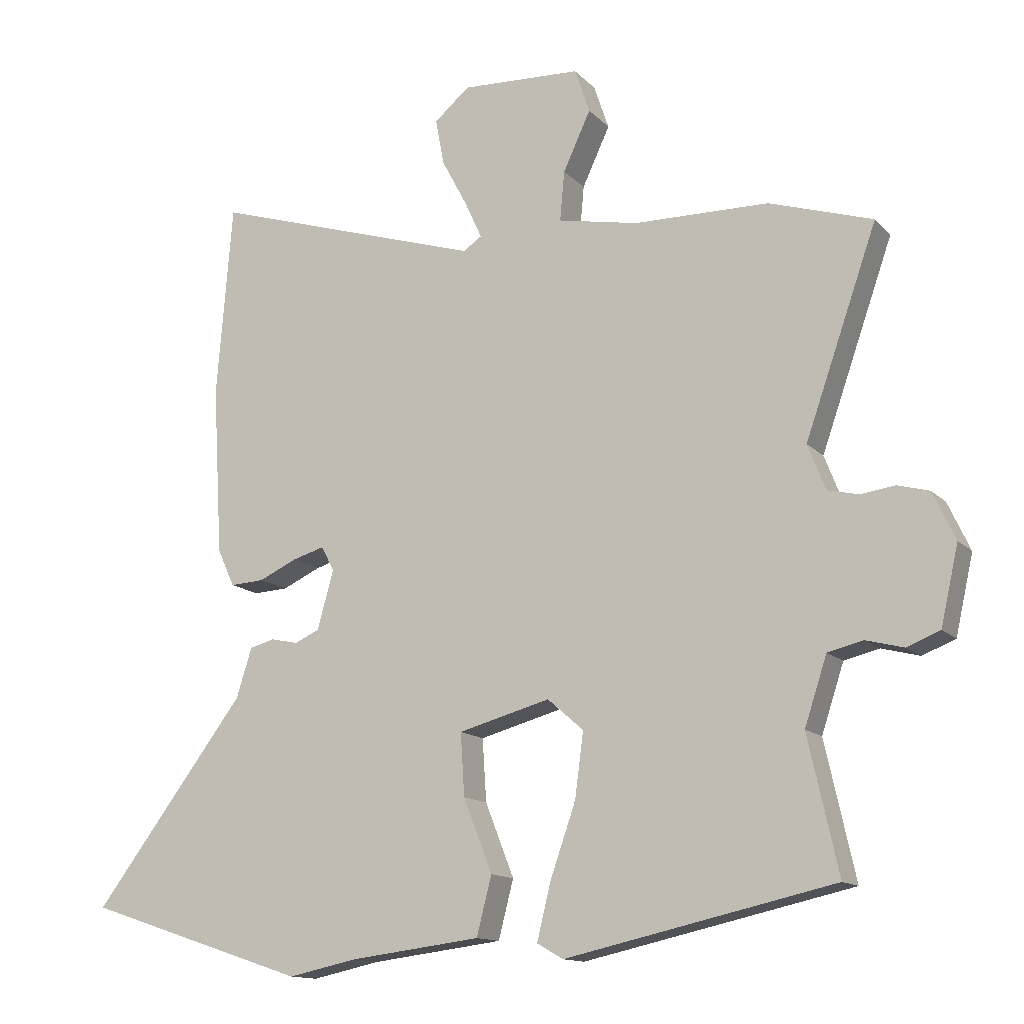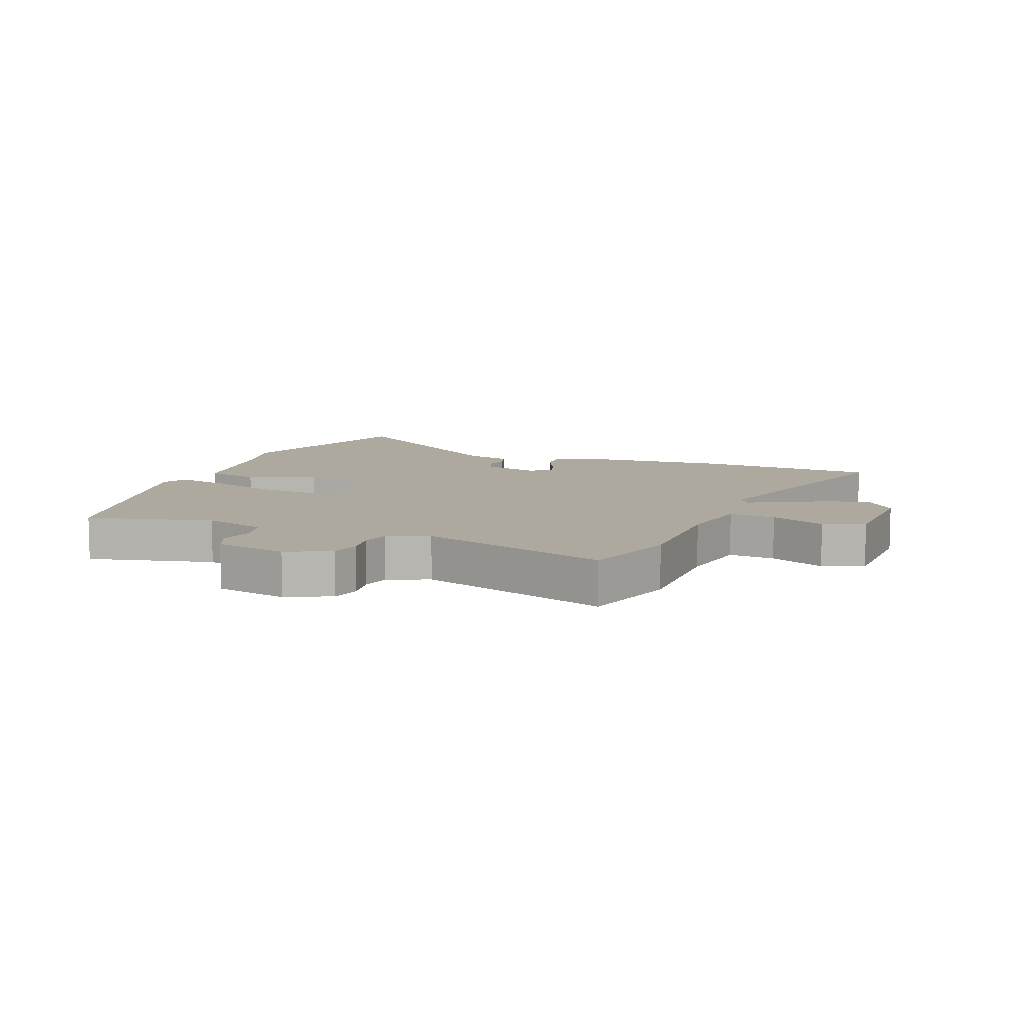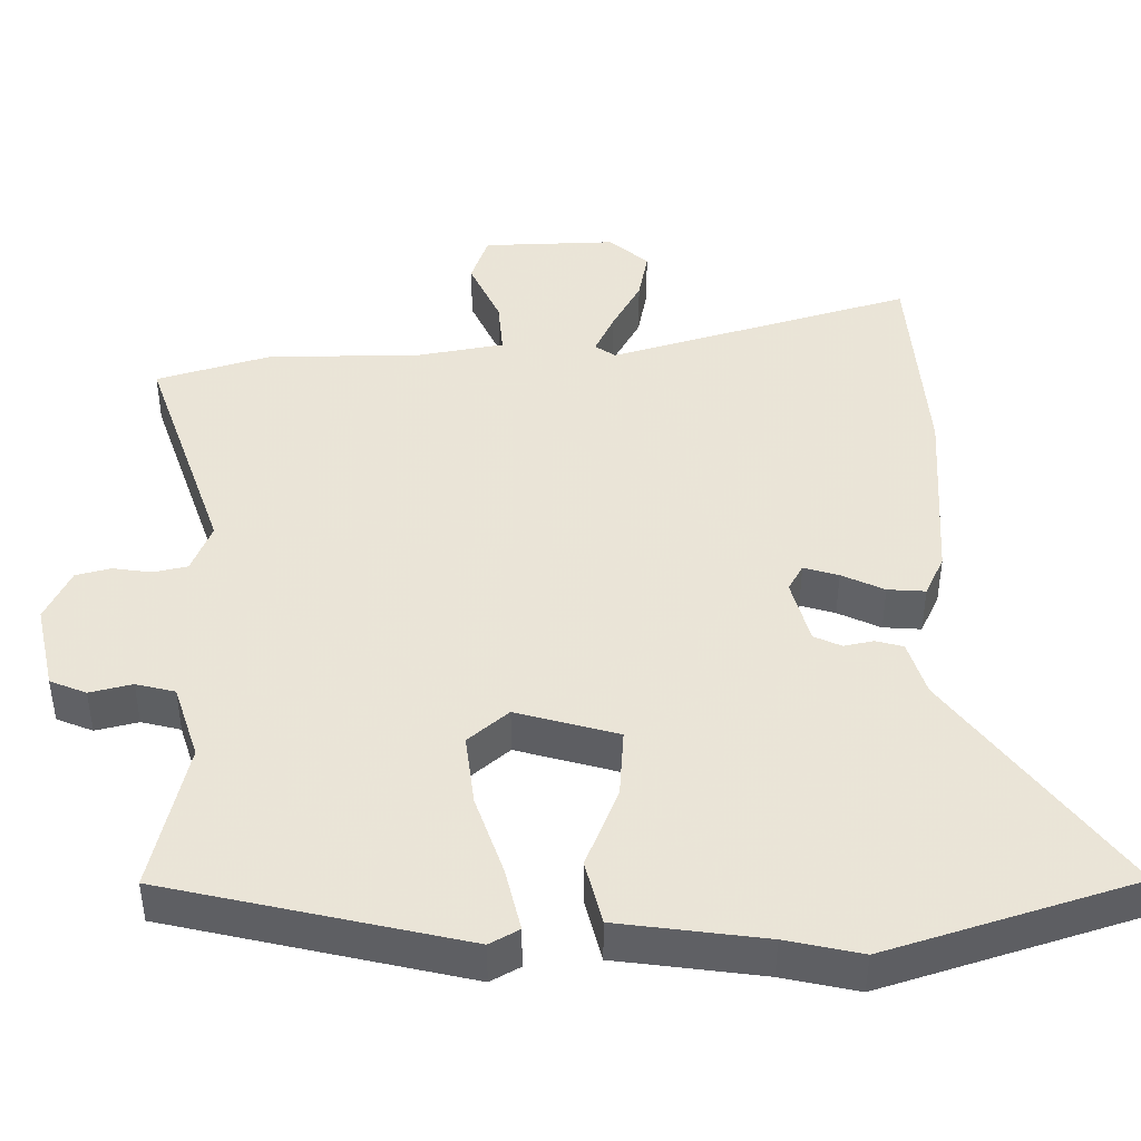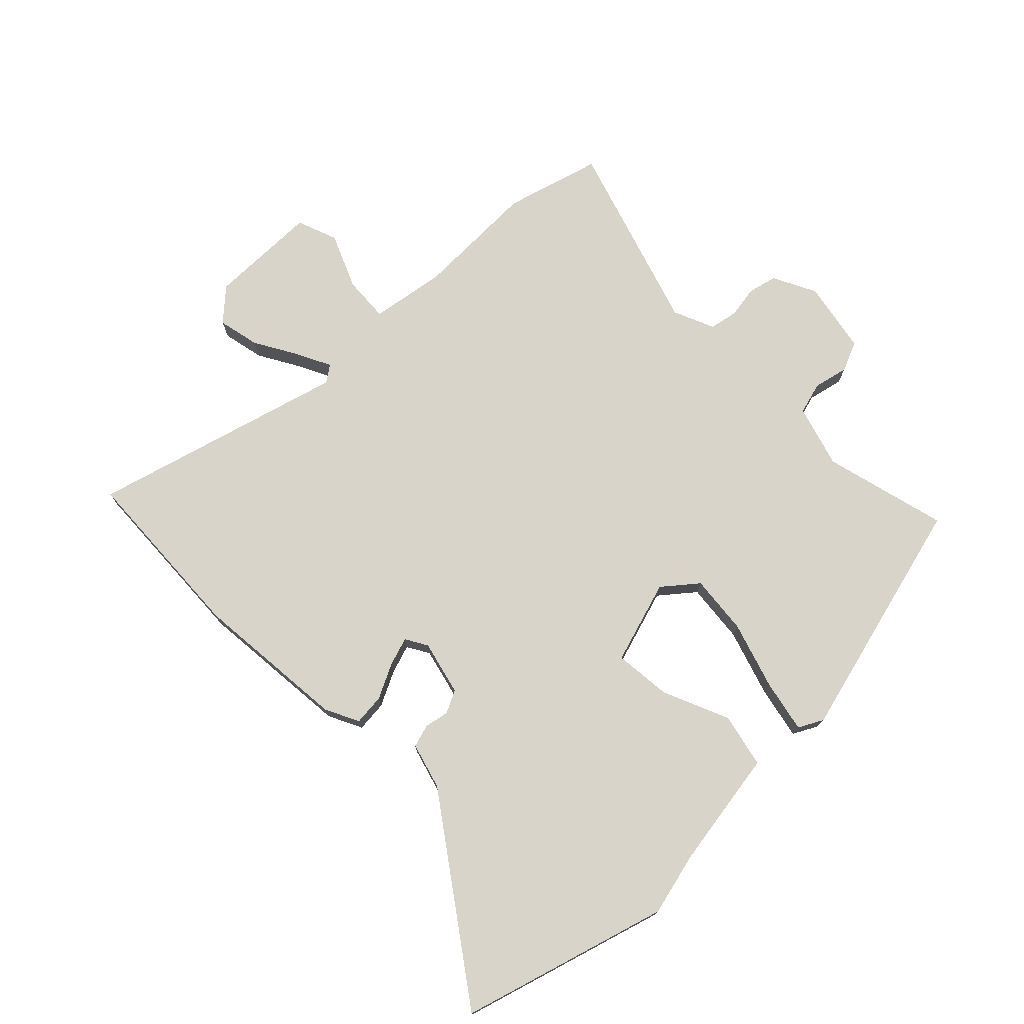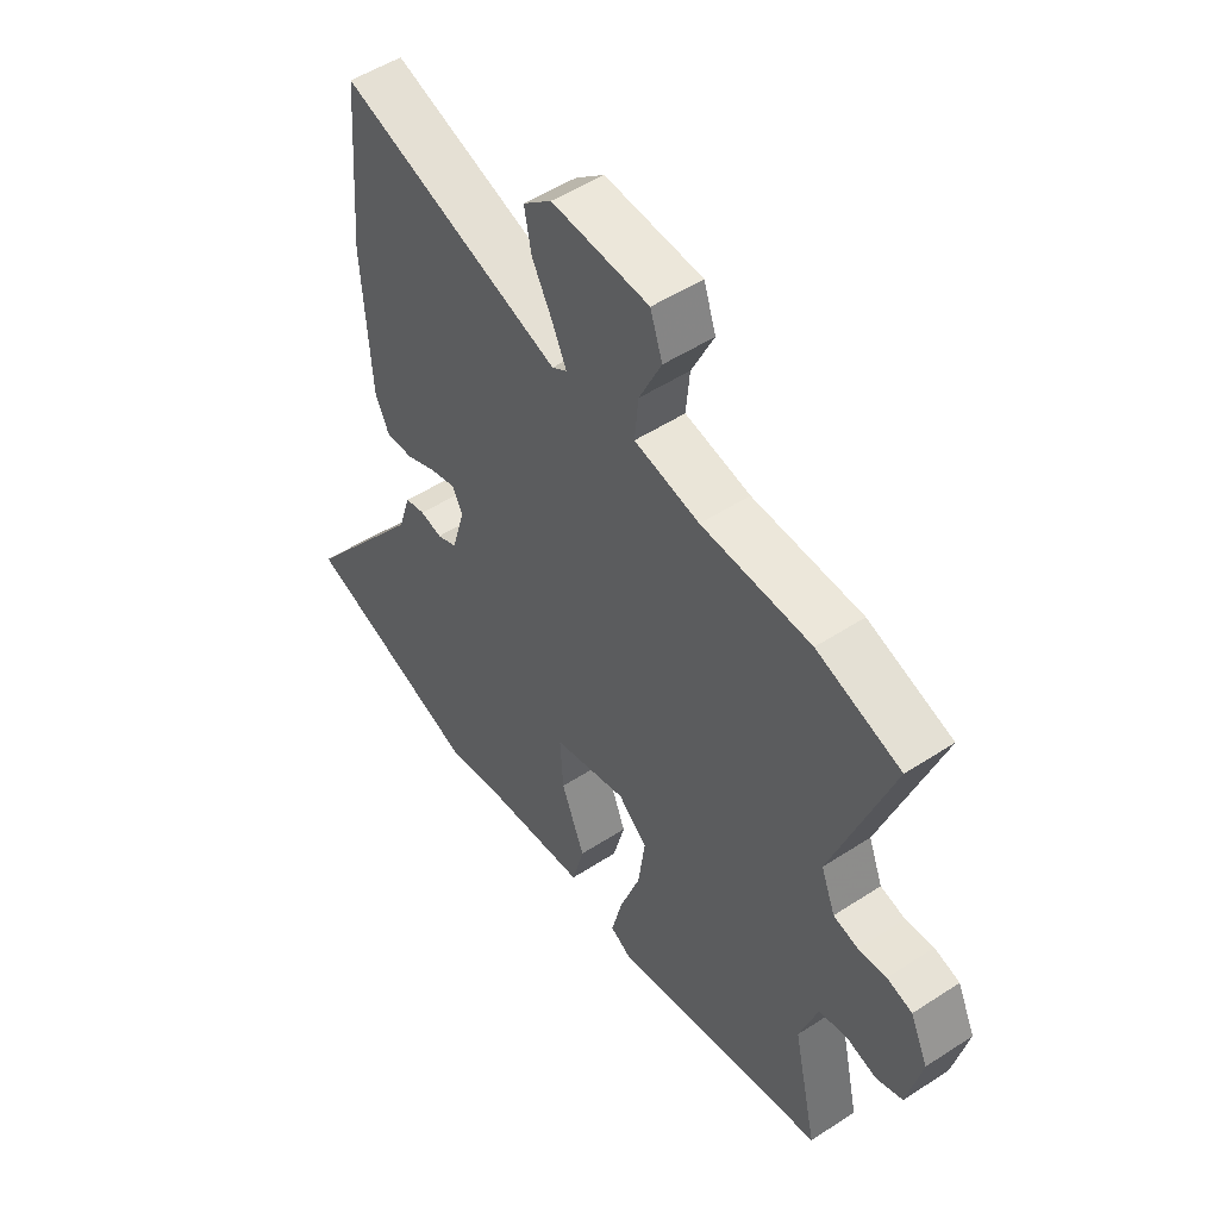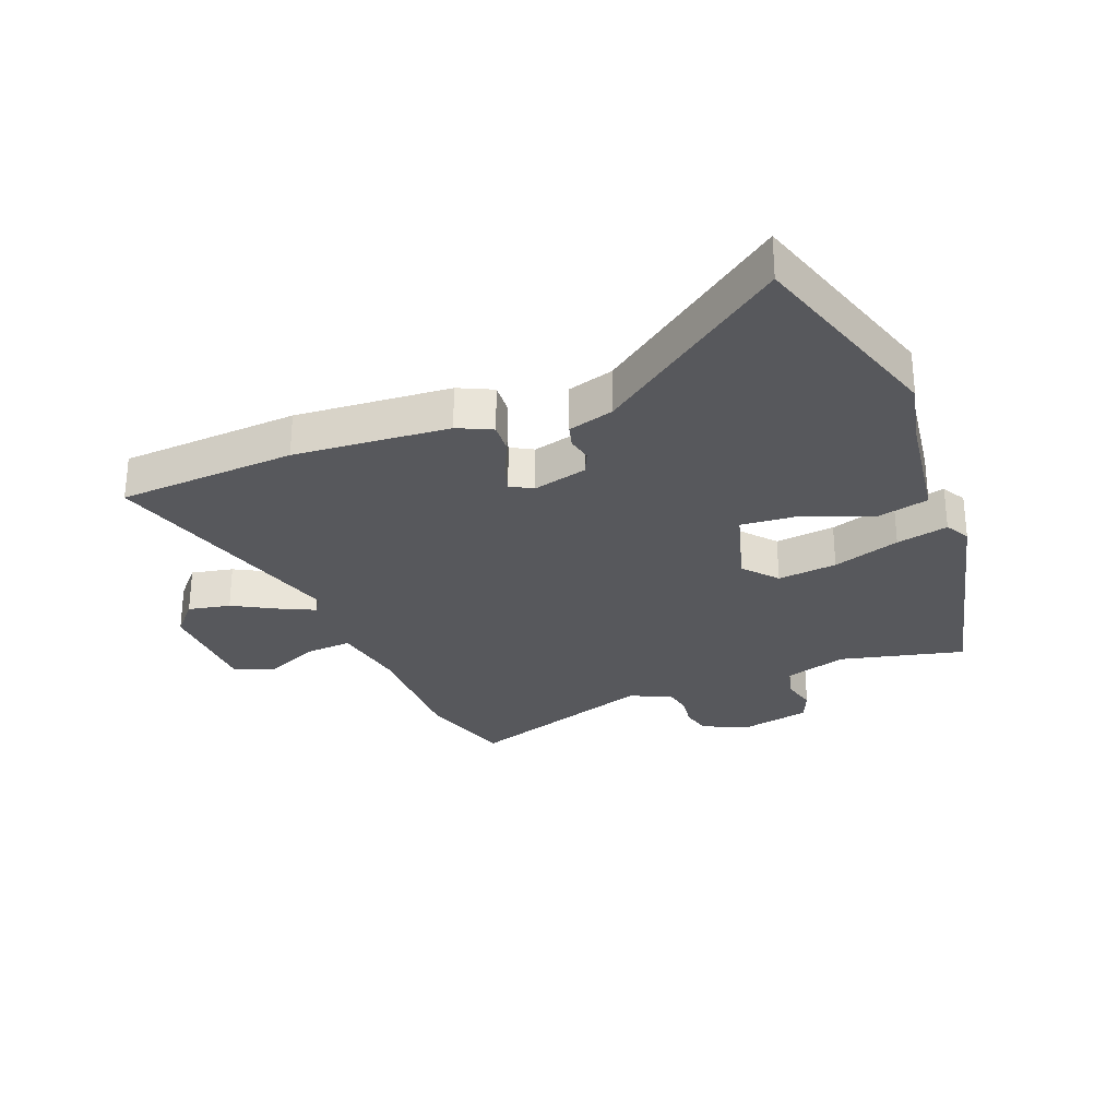
<metadata>
{"format":"obj","ext":"obj","renderer":"f3d","projection":"perspective","resolution":1024,"background":"white","views":[{"elev":-13.4,"azim":-153.7,"up":"+Z"},{"elev":9.1,"azim":-69.7,"up":"+Y"},{"elev":-46.1,"azim":-0.1,"up":"+Z"},{"elev":74.9,"azim":133.7,"up":"+Y"},{"elev":51.7,"azim":-125.2,"up":"+Z"},{"elev":-28.6,"azim":110.5,"up":"+Y"}]}
</metadata>
<code>
v -0.5 0.07 -0.444
v -0.454 0.07 -0.237
v -0.488 0.07 -0.134
v -0.542 0.07 -0.121
v -0.6 0.07 -0.136
v -0.65 0.07 -0.116
v -0.677 0.07 0.003
v -0.643 0.07 0.076
v -0.595 0.07 0.089
v -0.542 0.07 0.082
v -0.495 0.07 0.093
v -0.468 0.07 0.162
v -0.578 0.07 0.475
v -0.42 0.07 0.525
v -0.214 0.07 0.528
v -0.091 0.07 0.552
v -0.098 0.07 0.628
v -0.14 0.07 0.718
v -0.117 0.07 0.786
v 0.066 0.07 0.794
v 0.12 0.07 0.748
v 0.107 0.07 0.678
v 0.068 0.07 0.605
v 0.042 0.07 0.548
v 0.07 0.07 0.529
v 0.487 0.07 0.659
v 0.511 0.07 0.363
v 0.496 0.07 0.105
v 0.47 0.07 0.048
v 0.418 0.07 0.051
v 0.359 0.07 0.078
v 0.311 0.07 0.092
v 0.291 0.07 0.055
v 0.316 0.07 -0.035
v 0.354 0.07 -0.052
v 0.395 0.07 -0.043
v 0.433 0.07 -0.053
v 0.457 0.07 -0.129
v 0.69 0.07 -0.437
v 0.35 0.07 -0.549
v 0.246 0.07 -0.527
v 0.045 0.07 -0.502
v 0.022 0.07 -0.413
v 0.066 0.07 -0.301
v 0.072 0.07 -0.206
v -0.068 0.07 -0.168
v -0.123 0.07 -0.216
v -0.11 0.07 -0.315
v -0.071 0.07 -0.426
v -0.05 0.07 -0.512
v -0.09 0.07 -0.535
v -0.5 0 -0.444
v -0.454 0 -0.237
v -0.488 0 -0.134
v -0.542 0 -0.121
v -0.6 0 -0.136
v -0.65 0 -0.116
v -0.677 0 0.003
v -0.643 0 0.076
v -0.595 0 0.089
v -0.542 0 0.082
v -0.495 0 0.093
v -0.468 0 0.162
v -0.578 0 0.475
v -0.42 0 0.525
v -0.214 0 0.528
v -0.091 0 0.552
v -0.098 0 0.628
v -0.14 0 0.718
v -0.117 0 0.786
v 0.066 0 0.794
v 0.12 0 0.748
v 0.107 0 0.678
v 0.068 0 0.605
v 0.042 0 0.548
v 0.07 0 0.529
v 0.487 0 0.659
v 0.511 0 0.363
v 0.496 0 0.105
v 0.47 0 0.048
v 0.418 0 0.051
v 0.359 0 0.078
v 0.311 0 0.092
v 0.291 0 0.055
v 0.316 0 -0.035
v 0.354 0 -0.052
v 0.395 0 -0.043
v 0.433 0 -0.053
v 0.457 0 -0.129
v 0.69 0 -0.437
v 0.35 0 -0.549
v 0.246 0 -0.527
v 0.045 0 -0.502
v 0.022 0 -0.413
v 0.066 0 -0.301
v 0.072 0 -0.206
v -0.068 0 -0.168
v -0.123 0 -0.216
v -0.11 0 -0.315
v -0.071 0 -0.426
v -0.05 0 -0.512
v -0.09 0 -0.535
f 48 49 50 51
f 47 48 51 1
f 46 47 1 2
f 41 42 43 44
f 41 44 45
f 38 39 40 41
f 38 41 45
f 35 36 37 38
f 34 35 38 45
f 33 34 45 46
f 28 29 30 31
f 28 31 32
f 25 26 27 28
f 24 25 28 32
f 20 21 22 23
f 20 23 24
f 17 18 19 20
f 16 17 20 24
f 15 16 24 32
f 12 13 14 15
f 11 12 15 32
f 7 8 9 10
f 4 5 6 7
f 3 4 7 10
f 11 32 33 46
f 10 11 46
f 2 3 10 46
f 102 101 100 99
f 52 102 99 98
f 53 52 98 97
f 95 94 93 92
f 96 95 92
f 92 91 90 89
f 96 92 89
f 89 88 87 86
f 96 89 86 85
f 97 96 85 84
f 82 81 80 79
f 83 82 79
f 79 78 77 76
f 83 79 76 75
f 74 73 72 71
f 75 74 71
f 71 70 69 68
f 75 71 68 67
f 83 75 67 66
f 66 65 64 63
f 83 66 63 62
f 61 60 59 58
f 58 57 56 55
f 61 58 55 54
f 97 84 83 62
f 97 62 61
f 97 61 54 53
f 1 52 53 2
f 2 53 54 3
f 3 54 55 4
f 4 55 56 5
f 5 56 57 6
f 6 57 58 7
f 7 58 59 8
f 8 59 60 9
f 9 60 61 10
f 10 61 62 11
f 11 62 63 12
f 12 63 64 13
f 13 64 65 14
f 14 65 66 15
f 15 66 67 16
f 16 67 68 17
f 17 68 69 18
f 18 69 70 19
f 19 70 71 20
f 20 71 72 21
f 21 72 73 22
f 22 73 74 23
f 23 74 75 24
f 24 75 76 25
f 25 76 77 26
f 26 77 78 27
f 27 78 79 28
f 28 79 80 29
f 29 80 81 30
f 30 81 82 31
f 31 82 83 32
f 32 83 84 33
f 33 84 85 34
f 34 85 86 35
f 35 86 87 36
f 36 87 88 37
f 37 88 89 38
f 38 89 90 39
f 39 90 91 40
f 40 91 92 41
f 41 92 93 42
f 42 93 94 43
f 43 94 95 44
f 44 95 96 45
f 45 96 97 46
f 46 97 98 47
f 47 98 99 48
f 48 99 100 49
f 49 100 101 50
f 50 101 102 51
f 51 102 52 1

</code>
